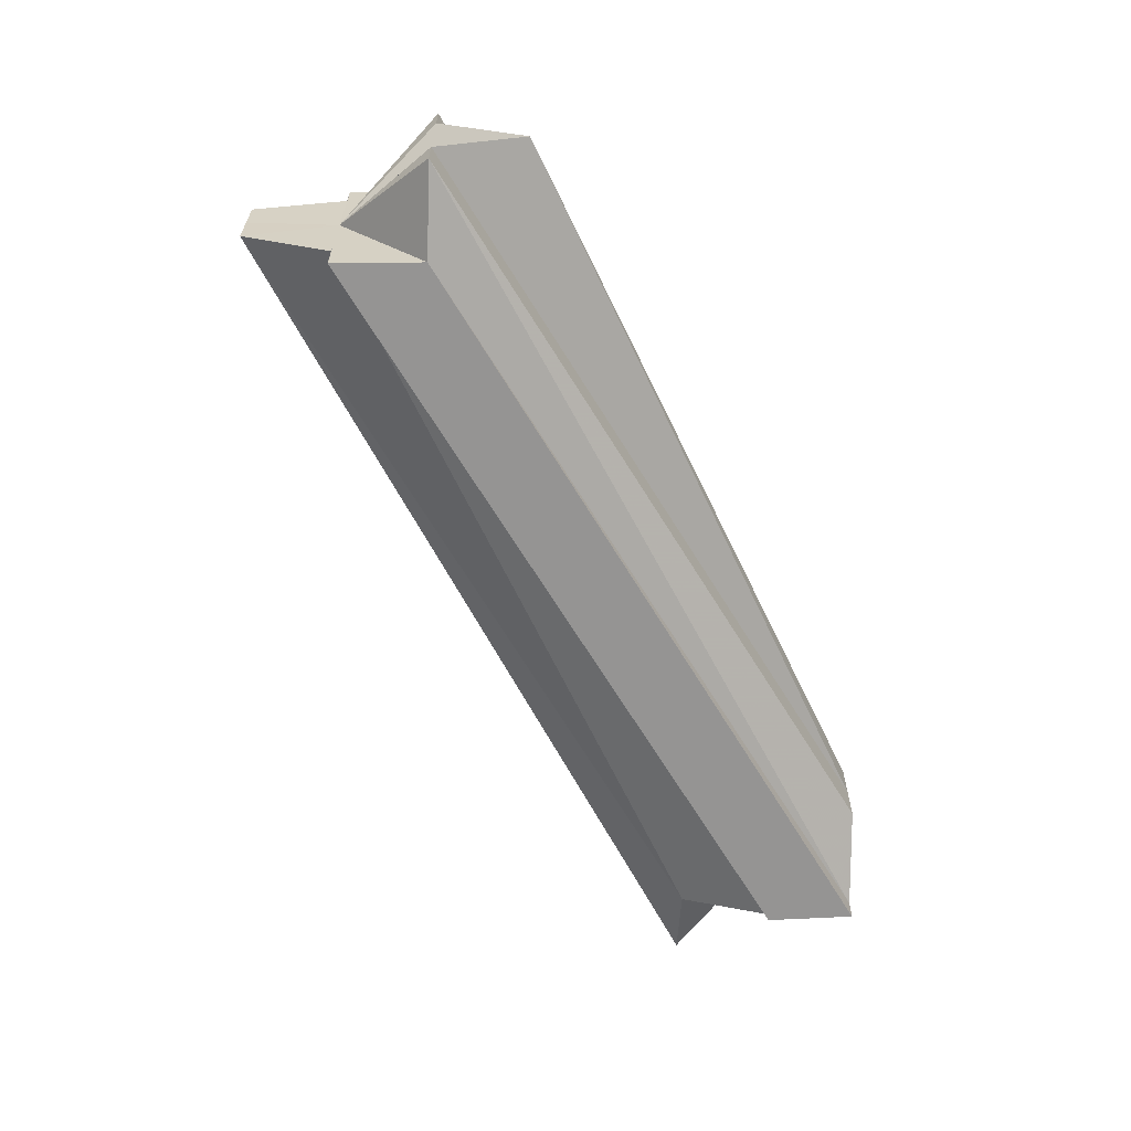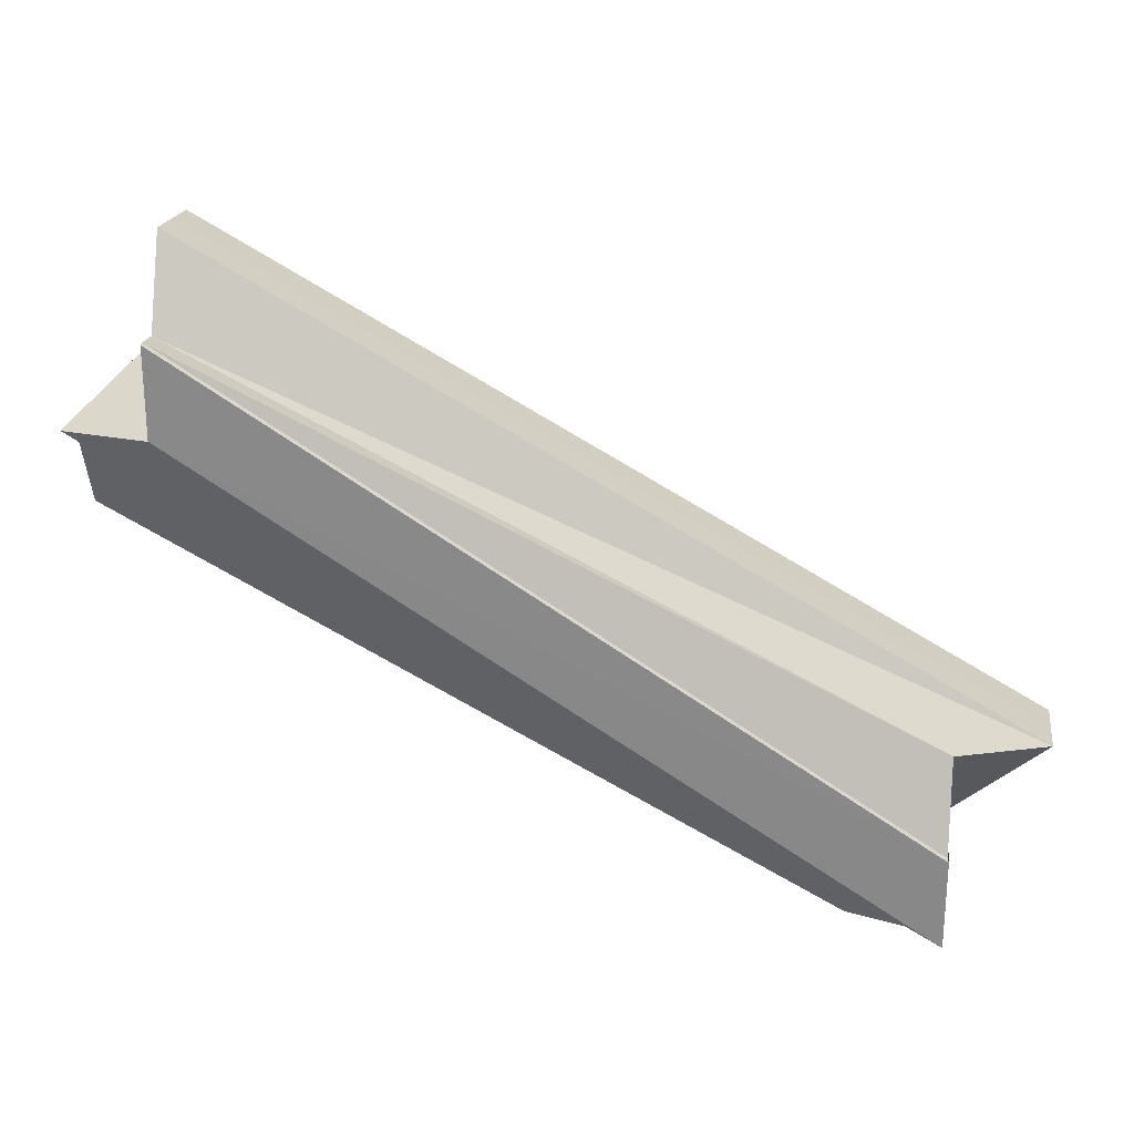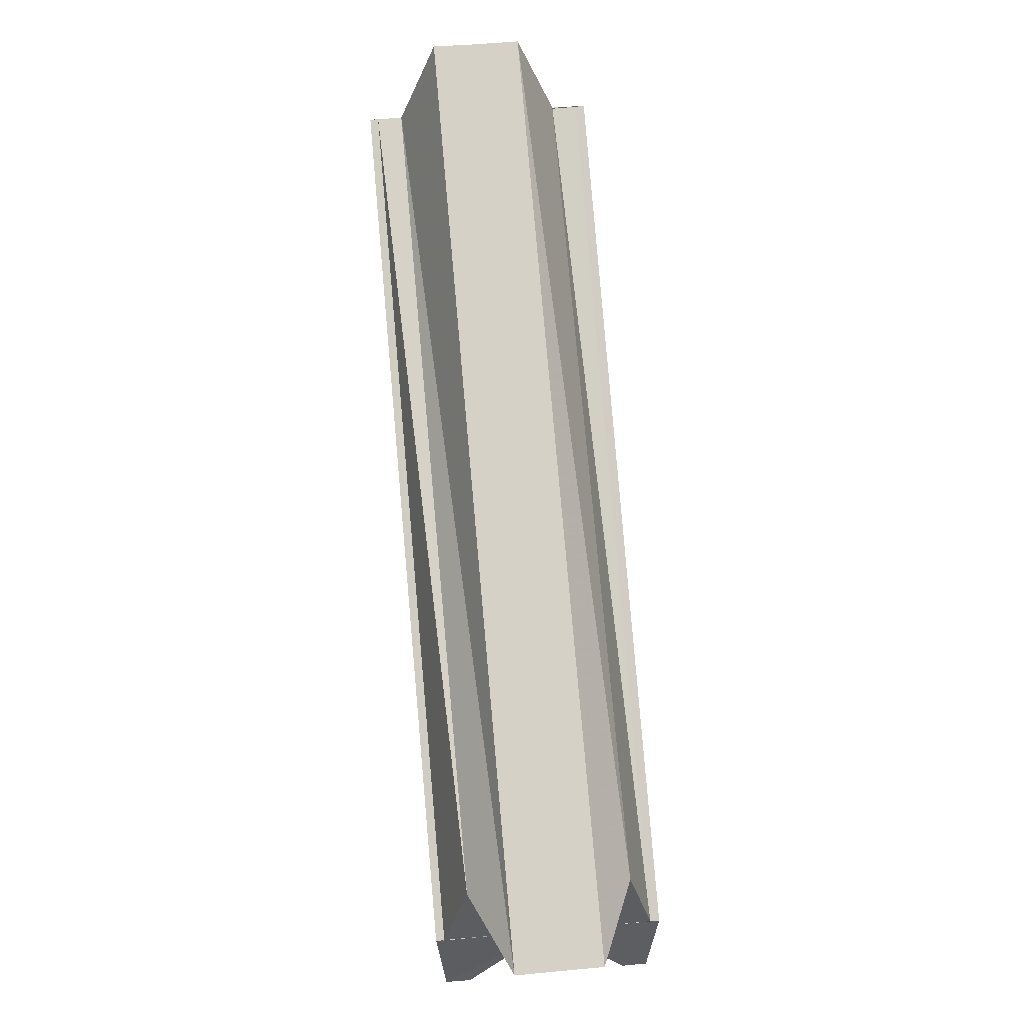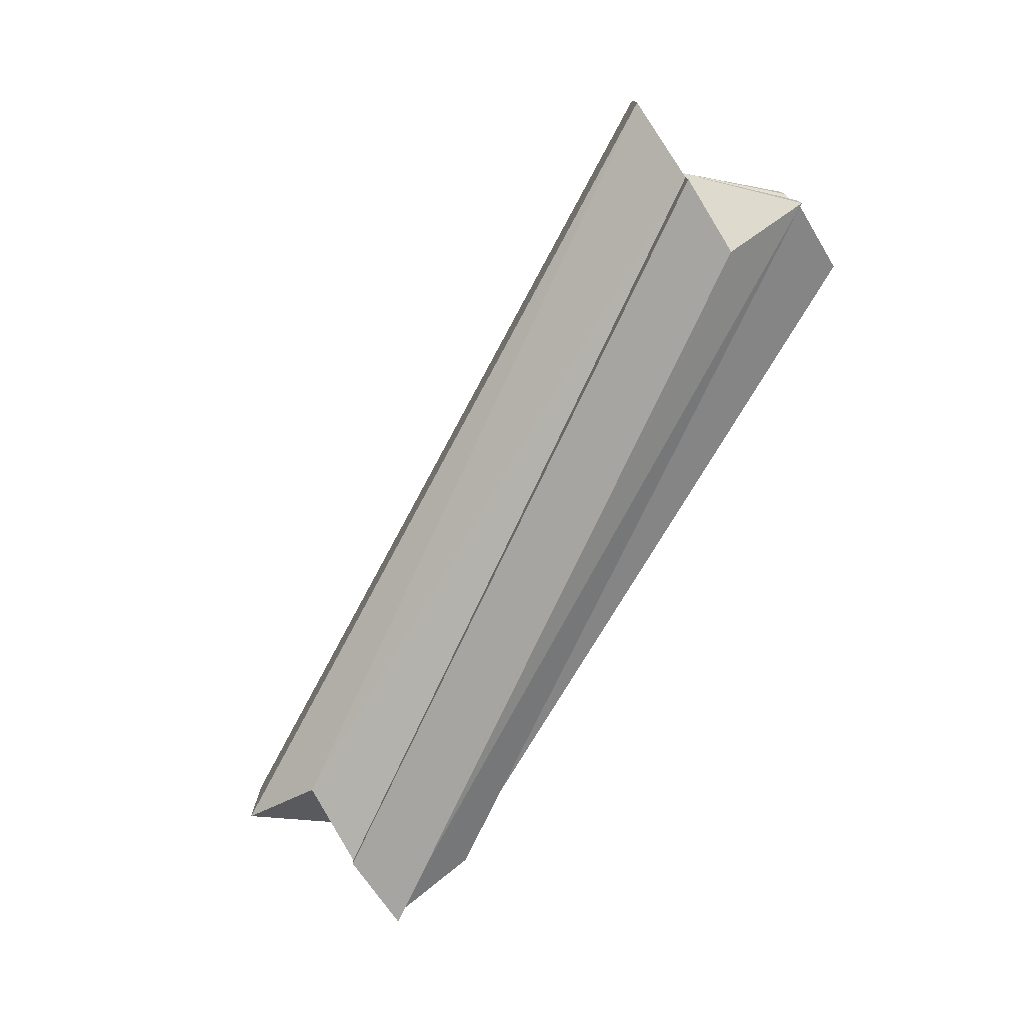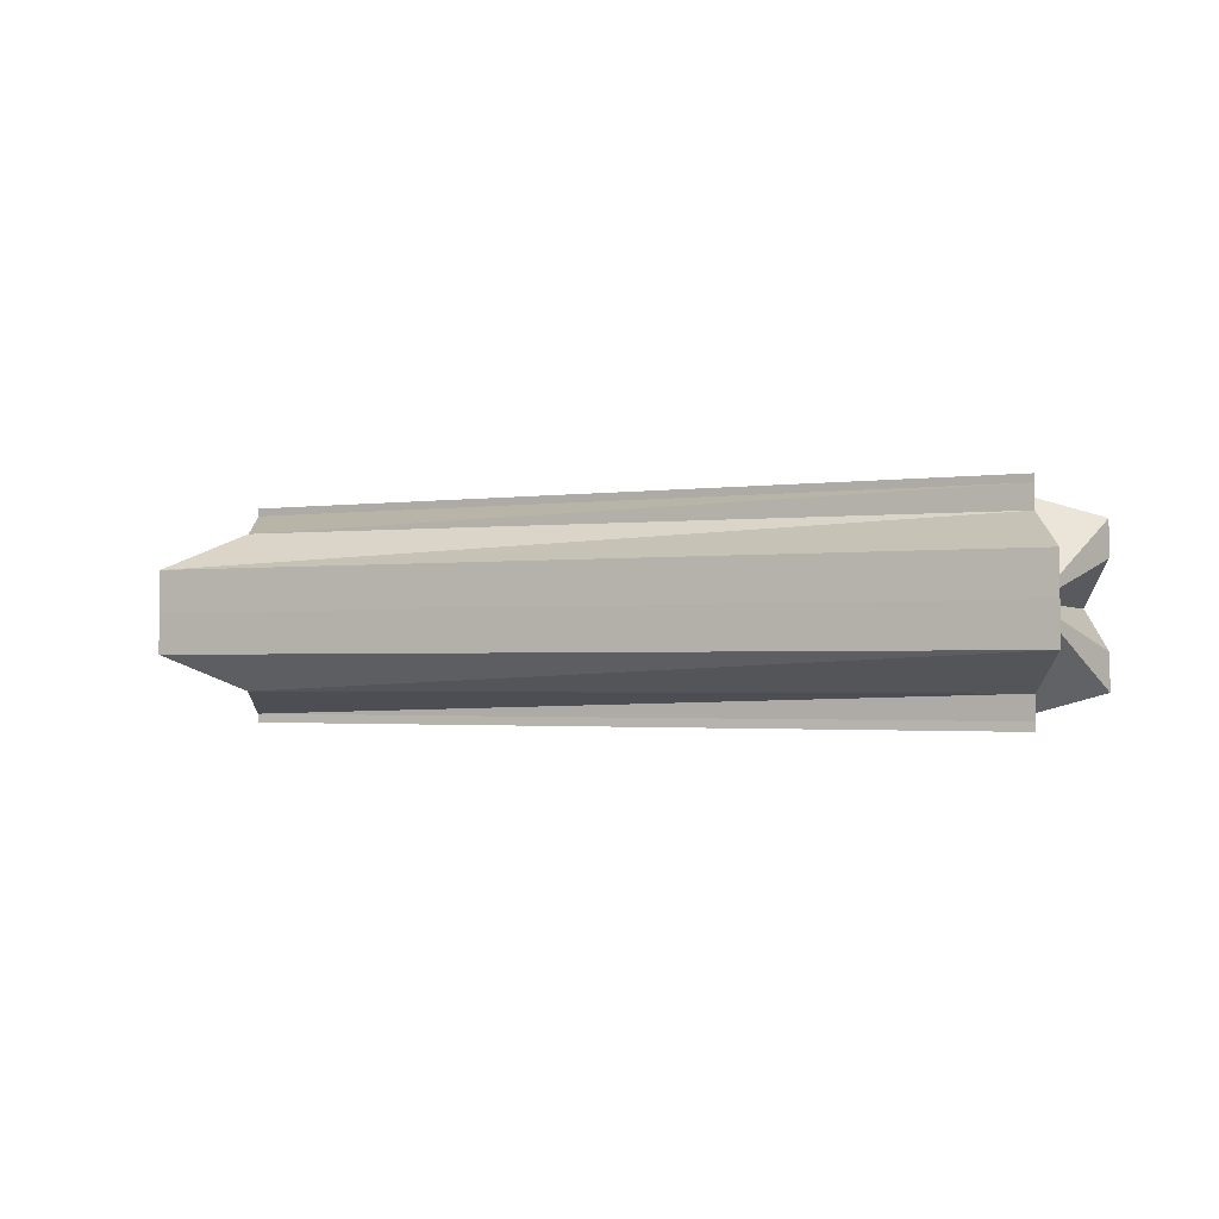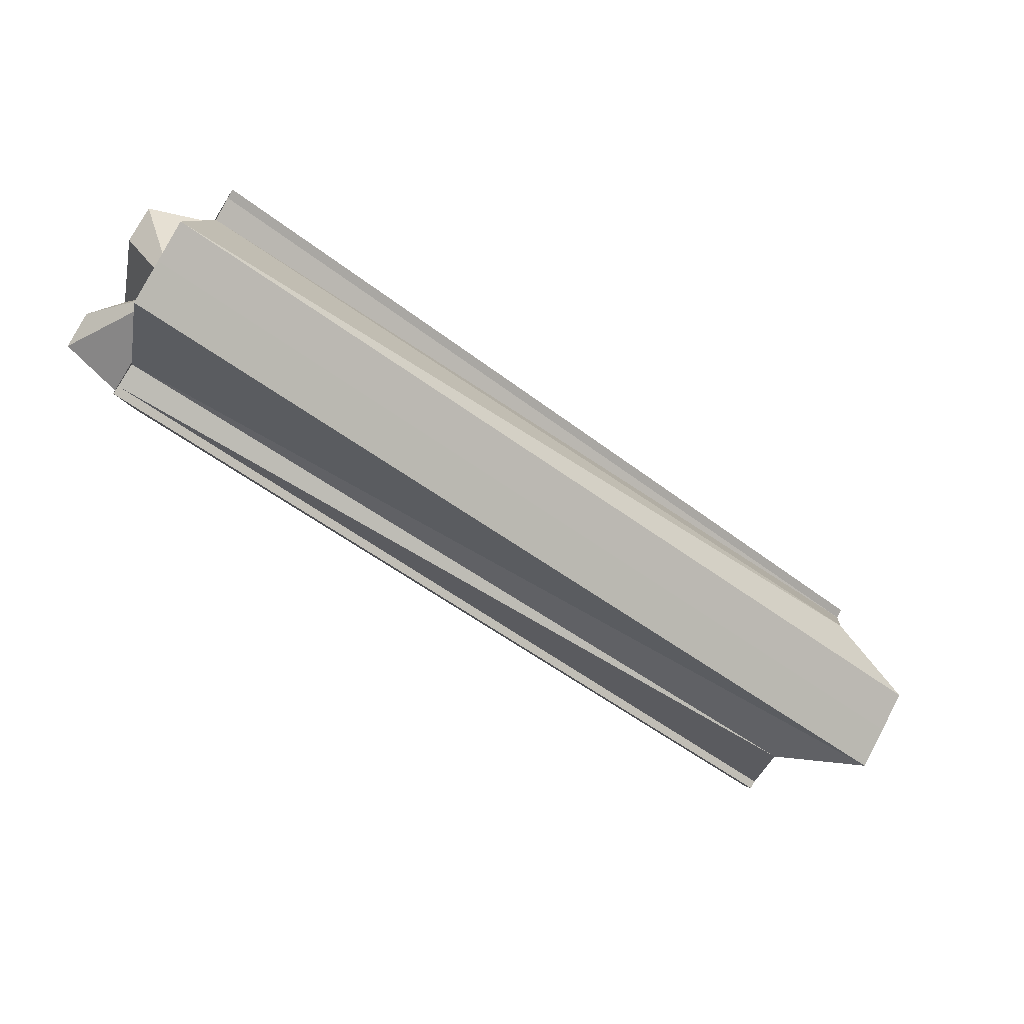
<metadata>
{"format":"obj","ext":"obj","renderer":"f3d","projection":"perspective","resolution":1024,"background":"white","views":[{"elev":-63.3,"azim":-91.5,"up":"+Z"},{"elev":19.1,"azim":7.8,"up":"+Y"},{"elev":50.8,"azim":84.2,"up":"+Y"},{"elev":-76.2,"azim":-147.4,"up":"+Z"},{"elev":-1.7,"azim":177.3,"up":"+Z"},{"elev":79.1,"azim":28.0,"up":"+Y"}]}
</metadata>
<code>
o 12494
v 2174 1892 14.1
v 2174 1892 14.1
v 2174 1892 14.1
v 2174 1892 14.1
v 2174 1892 14.1
v 2174 1892 14.1
v 2174 1892 14.1
v 2174 1892 14.1
v 2174 1892 14.1
v 2174 1892 14.1
v 2174 1892 14.09
v 2174 1892 14.1
v 2174 1892 14.09
v 2174 1892 14.09
v 2174 1892 14.09
v 2174 1892 14.08
v 2174 1892 14.1
v 2174 1892 14.1
v 2174 1892 14.09
v 2174 1892 14.09
v 2174 1892 14.1
v 2174 1892 14.1
v 2174 1892 14.1
v 2174 1892 14.1
v 2174 1892 14.1
v 2174 1892 14.1
v 2174 1892 14.1
v 2174 1892 14.1
v 2174 1892 14.1
v 2174 1892 14.1
v 2174 1892 14.1
v 2174 1892 14.09
v 2174 1892 14.1
v 2174 1892 14.1
v 2174 1892 14.09
v 2174 1892 14.09
v 2174 1892 14.1
v 2174 1892 14.1
v 2174 1892 14.1
v 2174 1892 14.09
v 2174 1892 14.09
v 2174 1892 14.08
v 2174 1892 14.08
v 2174 1892 14.09
v 2174 1892 14.1
v 2174 1892 14.1
v 2174 1892 14.08
v 2174 1892 14.08
v 2174 1892 14.08
v 2174 1892 14.08
v 2174 1892 14.08
v 2174 1892 14.09
v 2174 1892 14.09
v 2174 1892 14.1
v 2174 1892 14.09
v 2174 1892 14.09
v 2174 1892 14.09
v 2174 1892 14.09
v 2174 1892 14.1
v 2174 1892 14.09
v 2174 1892 14.09
v 2174 1892 14.08
v 2174 1892 14.09
v 2174 1892 14.1
v 2174 1892 14.1
v 2174 1892 14.1
v 2174 1892 14.09
v 2174 1892 14.08
v 2174 1892 14.08
v 2174 1892 14.08
v 2174 1892 14.08
v 2174 1892 14.08
v 2174 1892 14.08
v 2174 1892 14.08
v 2174 1892 14.08
v 2174 1892 14.08
v 2174 1892 14.08
v 2174 1892 14.08
v 2174 1892 14.1
v 2174 1892 14.1
v 2174 1892 14.09
v 2174 1892 14.09
v 2174 1892 14.08
v 2174 1892 14.08
v 2174 1892 14.08
v 2174 1892 14.08
v 2174 1892 14.08
v 2174 1892 14.08
v 2174 1892 14.08
v 2174 1892 14.08
v 2174 1892 14.08
v 2174 1892 14.09
v 2174 1892 14.09
v 2174 1892 14.09
v 2174 1892 14.1
v 2174 1892 14.1
f 1 2 3
f 3 4 5
f 4 6 7
f 5 6 8
f 8 9 10
f 11 6 12
f 11 13 14
f 15 16 13
f 15 17 18
f 19 20 17
f 19 21 22
f 23 22 24
f 25 26 23
f 27 25 28
f 29 25 30
f 31 29 30
f 32 31 30
f 33 34 31
f 35 33 36
f 32 24 37
f 32 37 38
f 32 38 39
f 40 35 41
f 42 40 43
f 43 44 41
f 32 43 41
f 32 45 46
f 32 47 48
f 32 49 50
f 32 51 49
f 32 52 51
f 32 53 54
f 32 55 53
f 32 56 57
f 56 58 57
f 32 59 56
f 59 60 56
f 61 62 57
f 63 61 56
f 64 63 59
f 65 64 66
f 67 68 69
f 69 70 71
f 68 72 73
f 15 72 68
f 15 74 70
f 75 74 76
f 77 78 75
f 15 79 80
f 15 80 81
f 15 81 82
f 15 82 83
f 84 85 86
f 87 85 88
f 85 89 88
f 90 89 91
f 92 93 94
f 94 95 96

</code>
